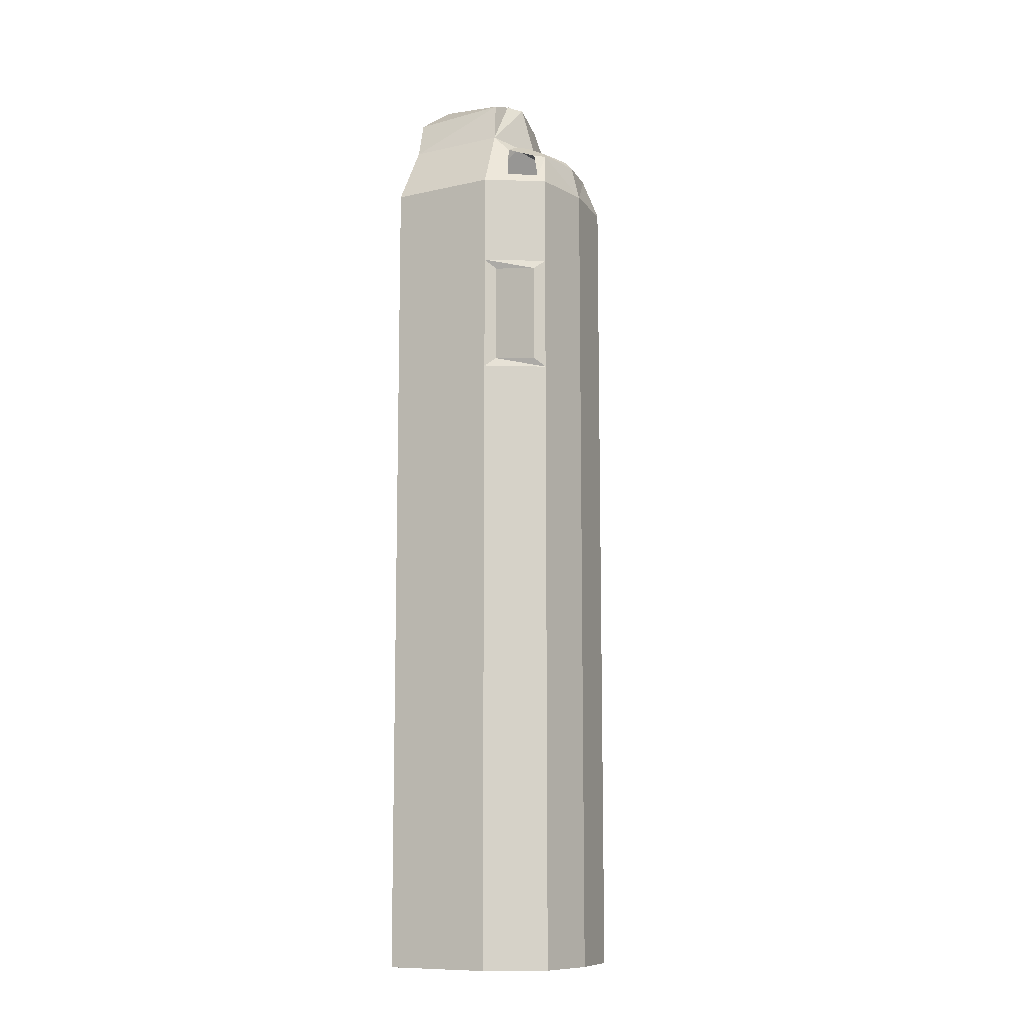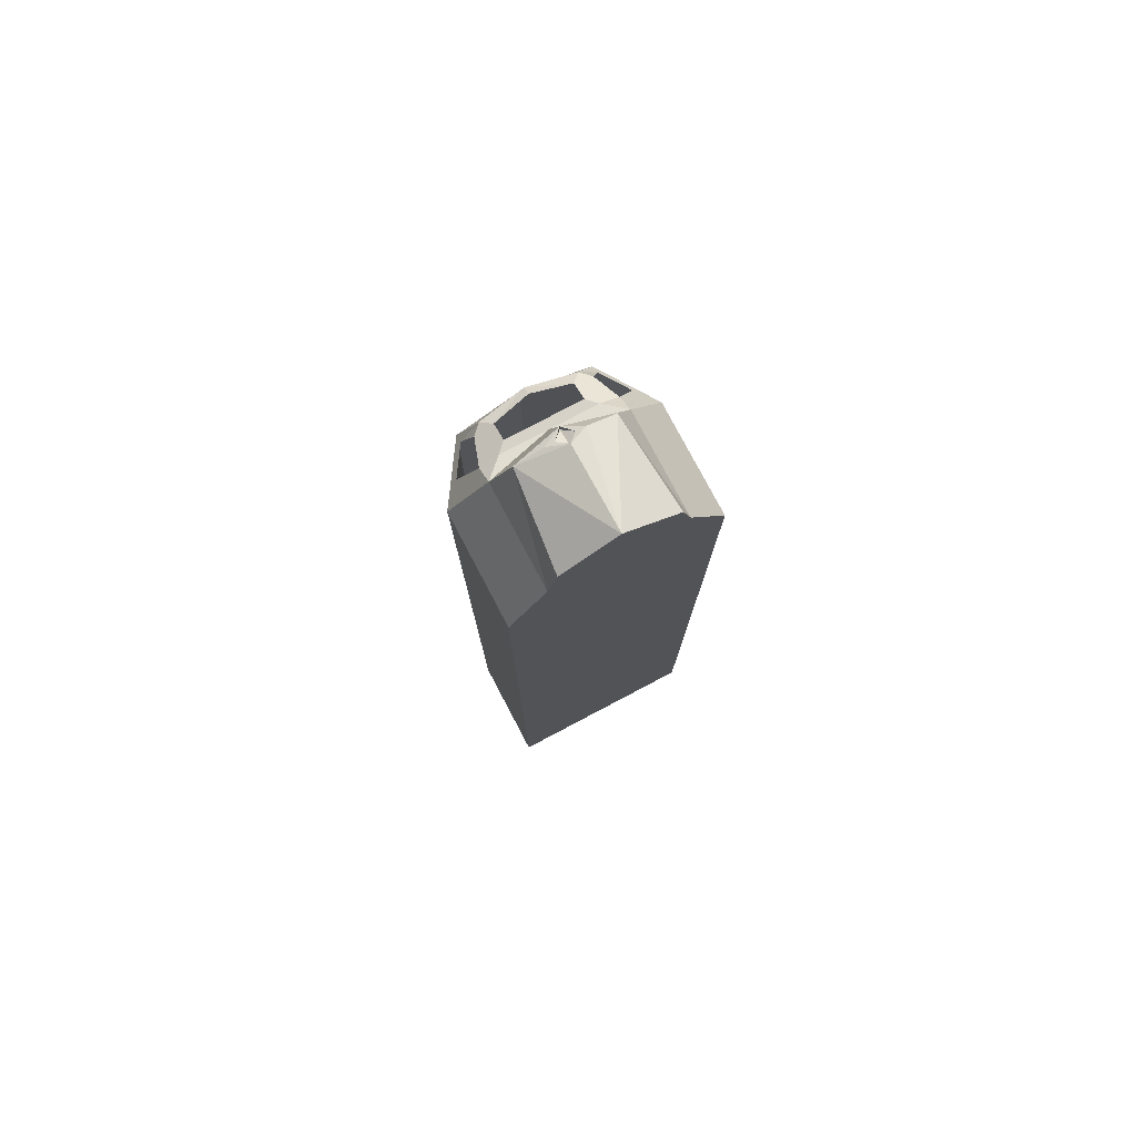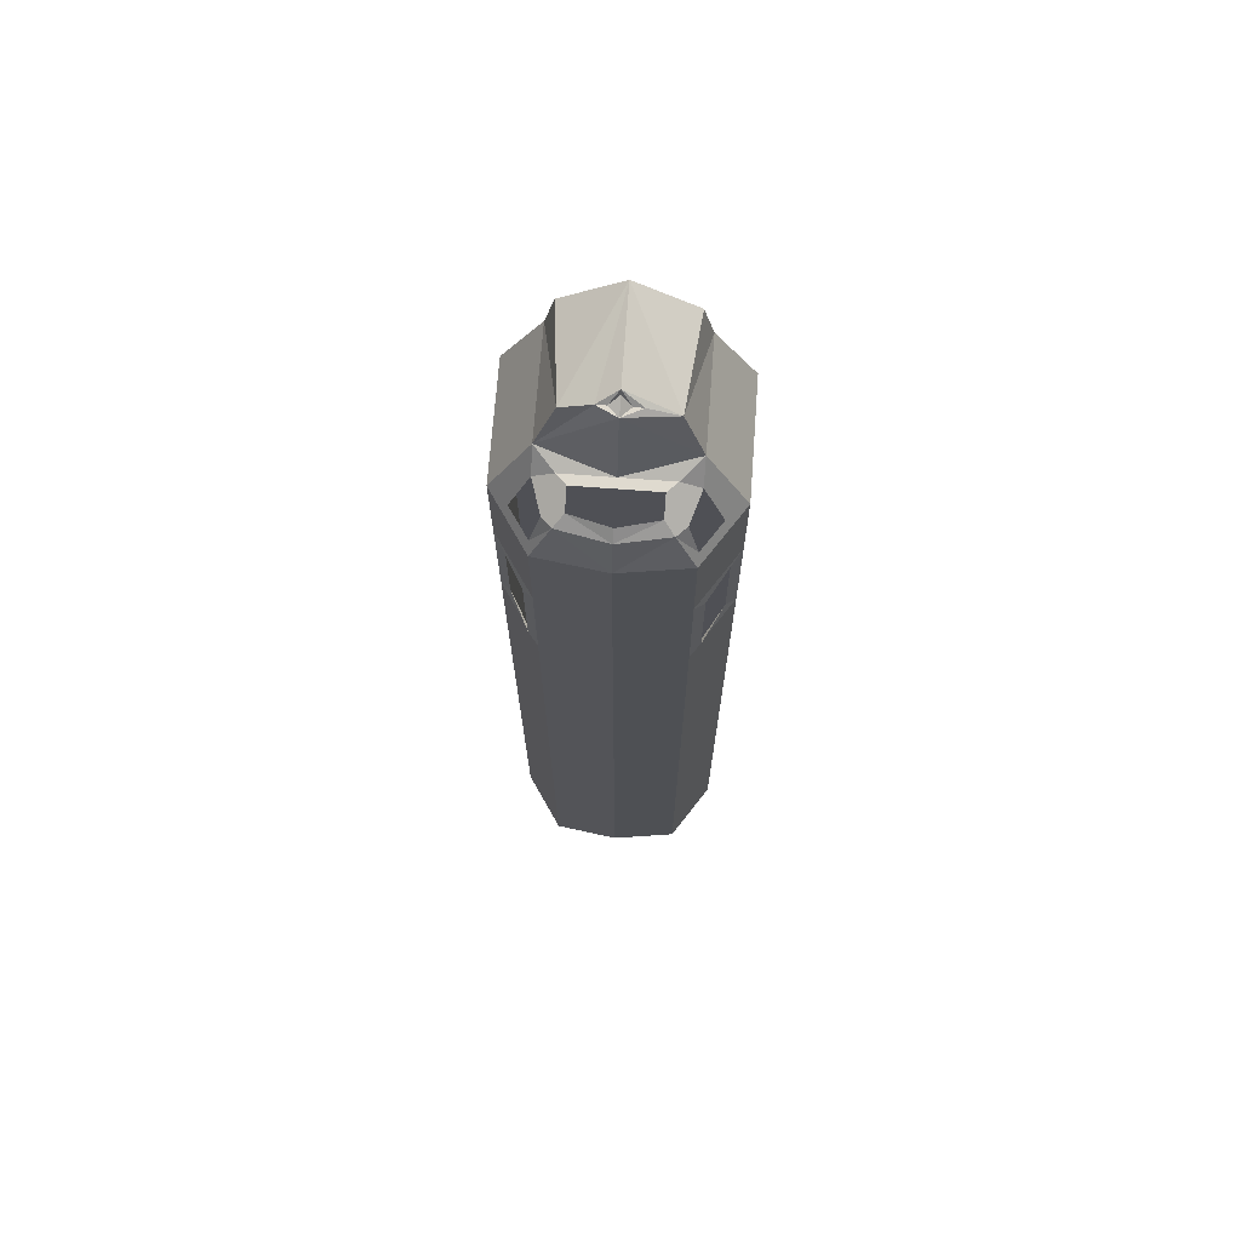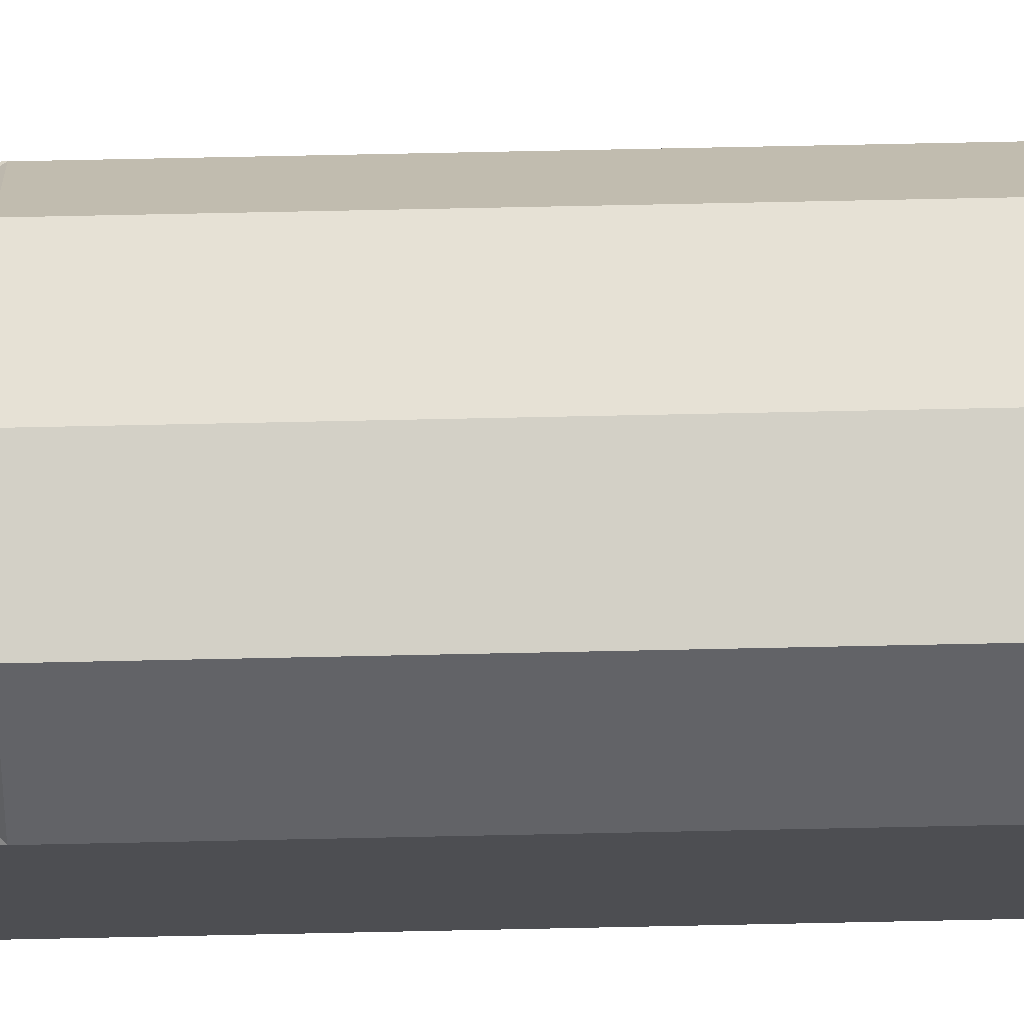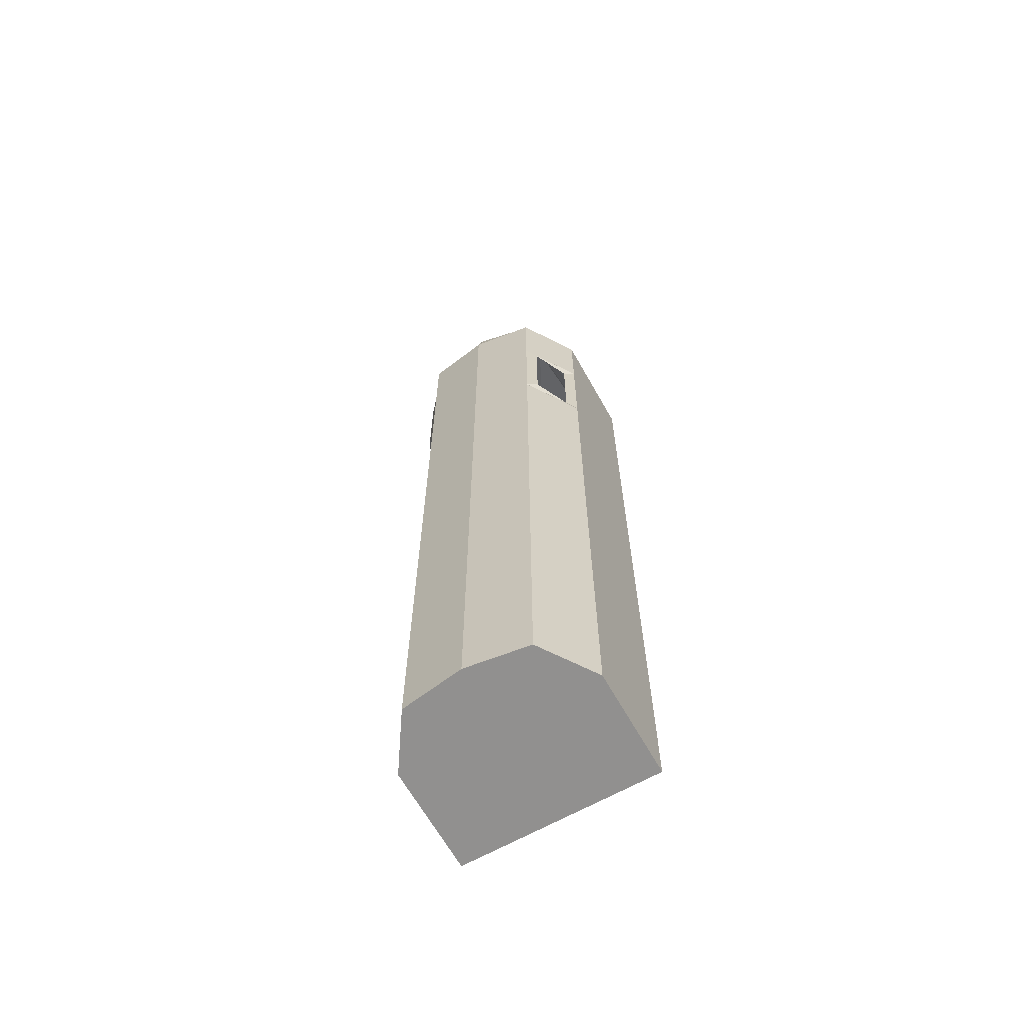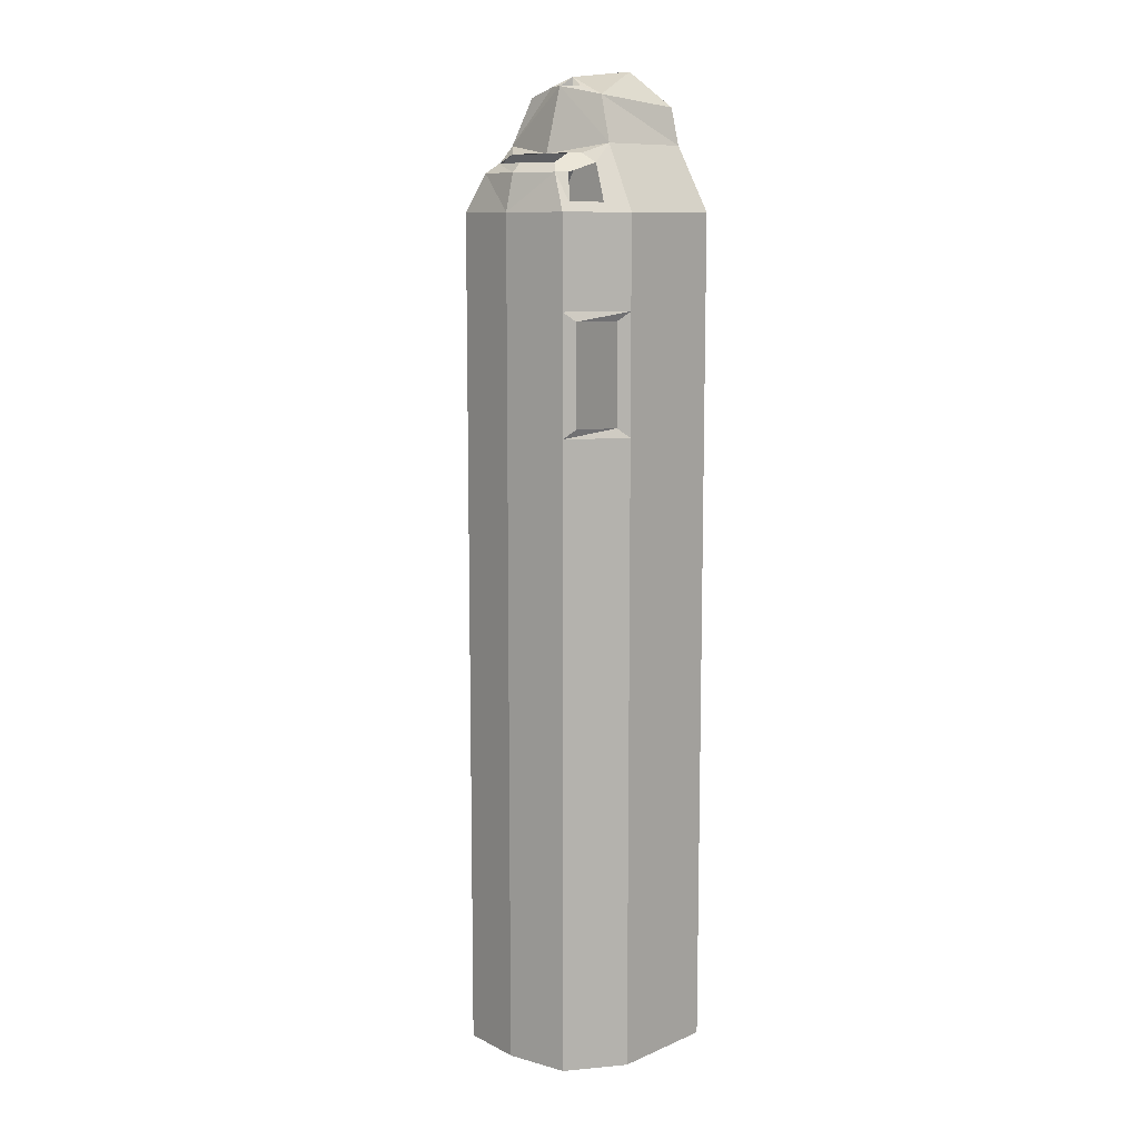
<metadata>
{"format":"obj","ext":"obj","renderer":"f3d","projection":"perspective","resolution":1024,"background":"white","views":[{"elev":-10.5,"azim":119.5,"up":"+Z"},{"elev":78.1,"azim":-27.8,"up":"+Z"},{"elev":70.6,"azim":-175.7,"up":"+Z"},{"elev":72.8,"azim":88.8,"up":"+Y"},{"elev":-65.7,"azim":-150.6,"up":"+Z"},{"elev":10.1,"azim":-136.8,"up":"+Z"}]}
</metadata>
<code>
o Plane.003
v 11 0 45
v 11 0 -47
v 0 19 -47
v 11 12 45
v 7 18 -47
v 11 12 -47
v 0 19 45
v 5 17 49
v 0 18 49
v 0 13 51
v 5 13 51
v 7 18 45
v 7 0 52
v 7 11 52
v 6 0 56
v 0 0 60
v 0 9 58
v 5 10 57
v 0 9 59
v 2 10 58
v 0 11 58
v 0 11 57
v 1 10 58
v 7 18 35
v 11 12 35
v 7 13 50
v 9 14 46
v 7 17 46
v 6 16 49
v 0 14 51
v 4 14 51
v 4 16 50
v 0 17 50
v 7 18 22
v 11 12 22
v 8 17 34
v 10 13 34
v 10 13 23
v 8 17 23
v -11 0 45
v -11 0 -47
v -11 12 45
v -7 18 -47
v -11 12 -47
v -5 17 49
v -5 13 51
v -7 18 45
v -7 0 52
v -7 11 52
v -6 0 56
v -5 10 57
v -2 10 58
v -1 10 58
v -7 18 35
v -11 12 35
v -7 13 50
v -9 14 46
v -7 17 46
v -6 16 49
v -4 14 51
v -4 16 50
v -7 18 22
v -11 12 22
v -8 17 34
v -10 13 34
v -10 13 23
v -8 17 23
f 24 4 12
f 8 7 12
f 1 14 4
f 10 11 14
f 16 20 18
f 25 2 4
f 13 18 14
f 17 22 23
f 14 20 21
f 19 23 20
f 23 21 20
f 3 34 24
f 26 4 14
f 27 12 4
f 28 8 12
f 11 32 8
f 32 9 8
f 10 31 11
f 11 26 14
f 11 29 26
f 5 35 34
f 36 25 24
f 37 35 25
f 38 34 35
f 39 24 34
f 42 54 47
f 7 45 47
f 40 49 48
f 10 49 46
f 51 19 16
f 41 63 55
f 48 51 50
f 17 53 22
f 21 51 49
f 19 53 17
f 21 53 52
f 54 3 47
f 42 56 49
f 47 57 42
f 45 58 47
f 46 61 60
f 9 61 45
f 10 60 30
f 46 49 56
f 46 59 45
f 63 43 62
f 55 64 54
f 63 65 55
f 62 66 63
f 54 67 62
f 2 5 43
f 2 48 16
f 24 25 4
f 8 9 7
f 1 13 14
f 18 15 16
f 16 19 20
f 35 6 2
f 2 1 4
f 25 35 2
f 13 15 18
f 21 10 14
f 14 18 20
f 19 17 23
f 23 22 21
f 12 7 3
f 3 5 34
f 24 12 3
f 26 27 4
f 27 28 12
f 28 29 8
f 11 31 32
f 32 33 9
f 10 30 31
f 11 8 29
f 5 6 35
f 36 37 25
f 37 38 35
f 38 39 34
f 39 36 24
f 42 55 54
f 7 9 45
f 40 42 49
f 16 50 51
f 51 52 19
f 42 40 41
f 41 44 63
f 55 42 41
f 48 49 51
f 49 10 21
f 21 52 51
f 19 52 53
f 21 22 53
f 62 43 3
f 3 7 47
f 54 62 3
f 42 57 56
f 47 58 57
f 45 59 58
f 46 45 61
f 9 33 61
f 10 46 60
f 46 56 59
f 63 44 43
f 55 65 64
f 63 66 65
f 62 67 66
f 54 64 67
f 44 41 2
f 2 6 5
f 5 3 43
f 43 44 2
f 16 15 13
f 13 1 2
f 2 41 40
f 48 50 16
f 2 40 48
f 16 13 2

</code>
